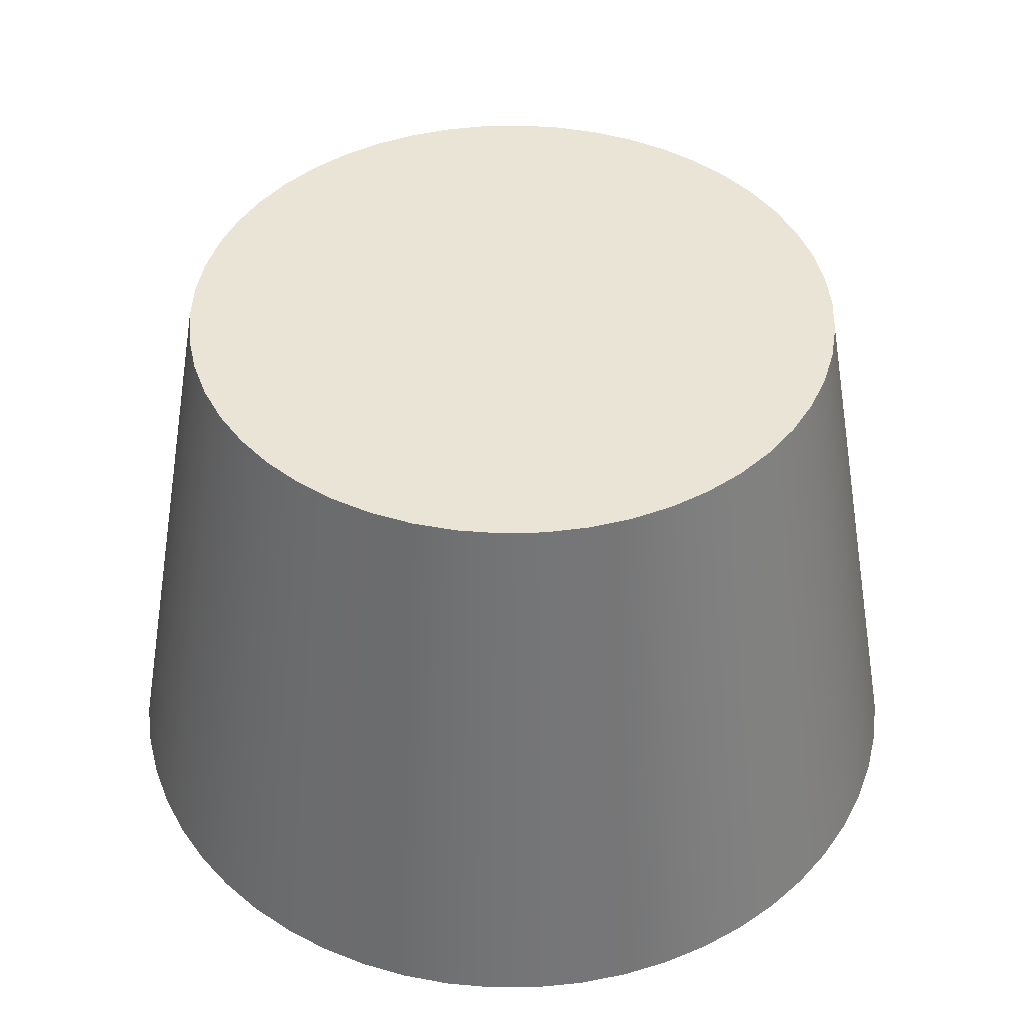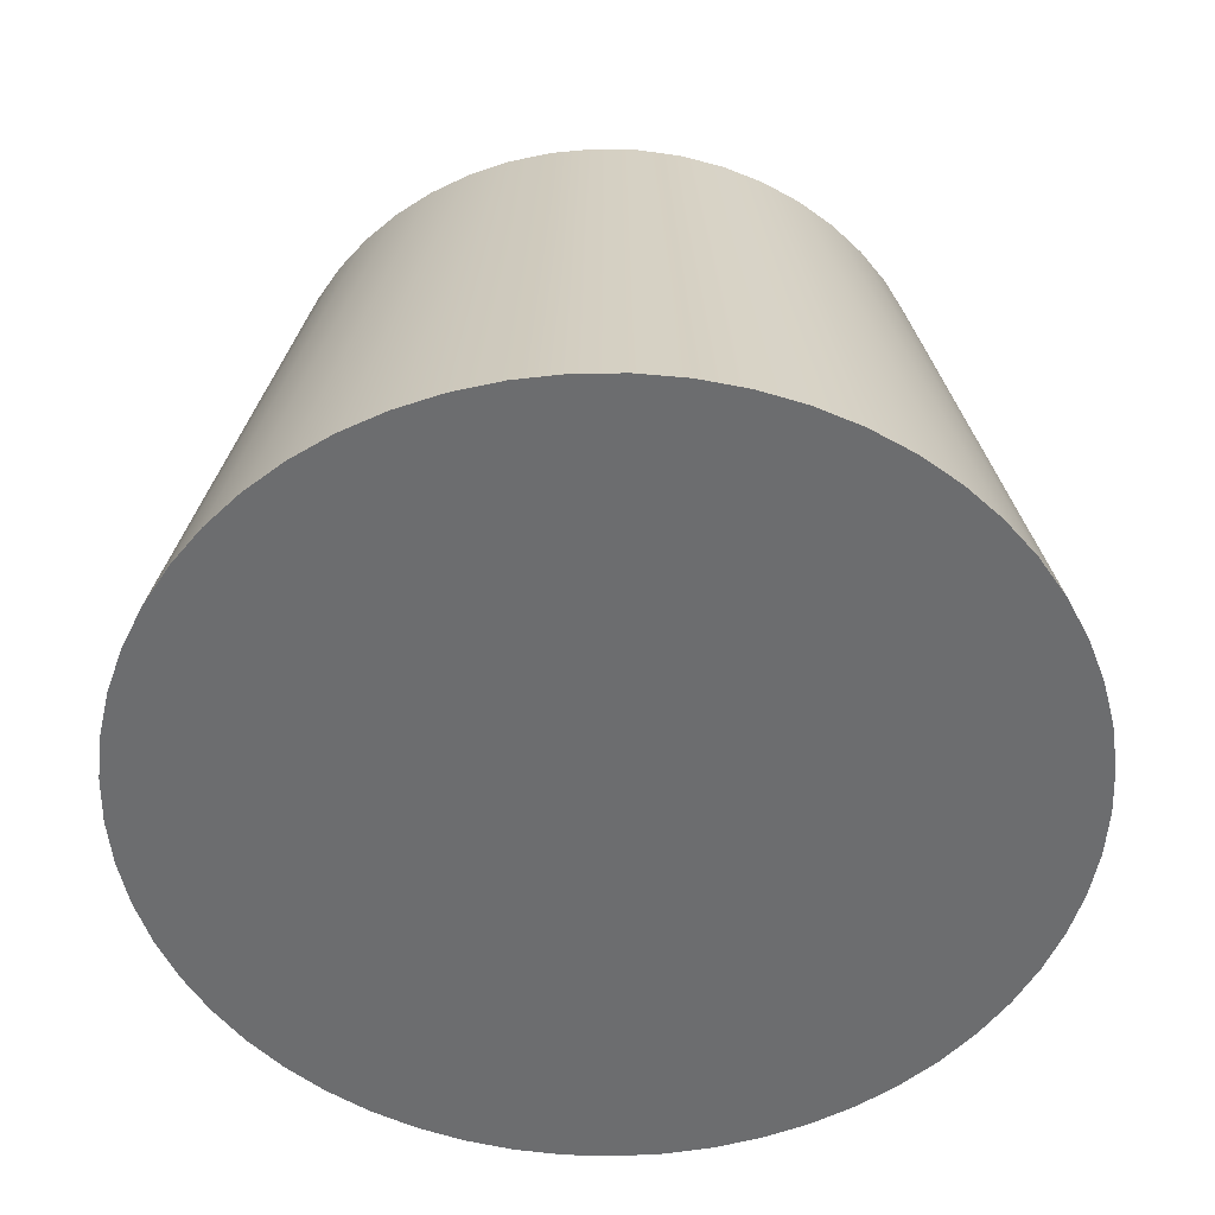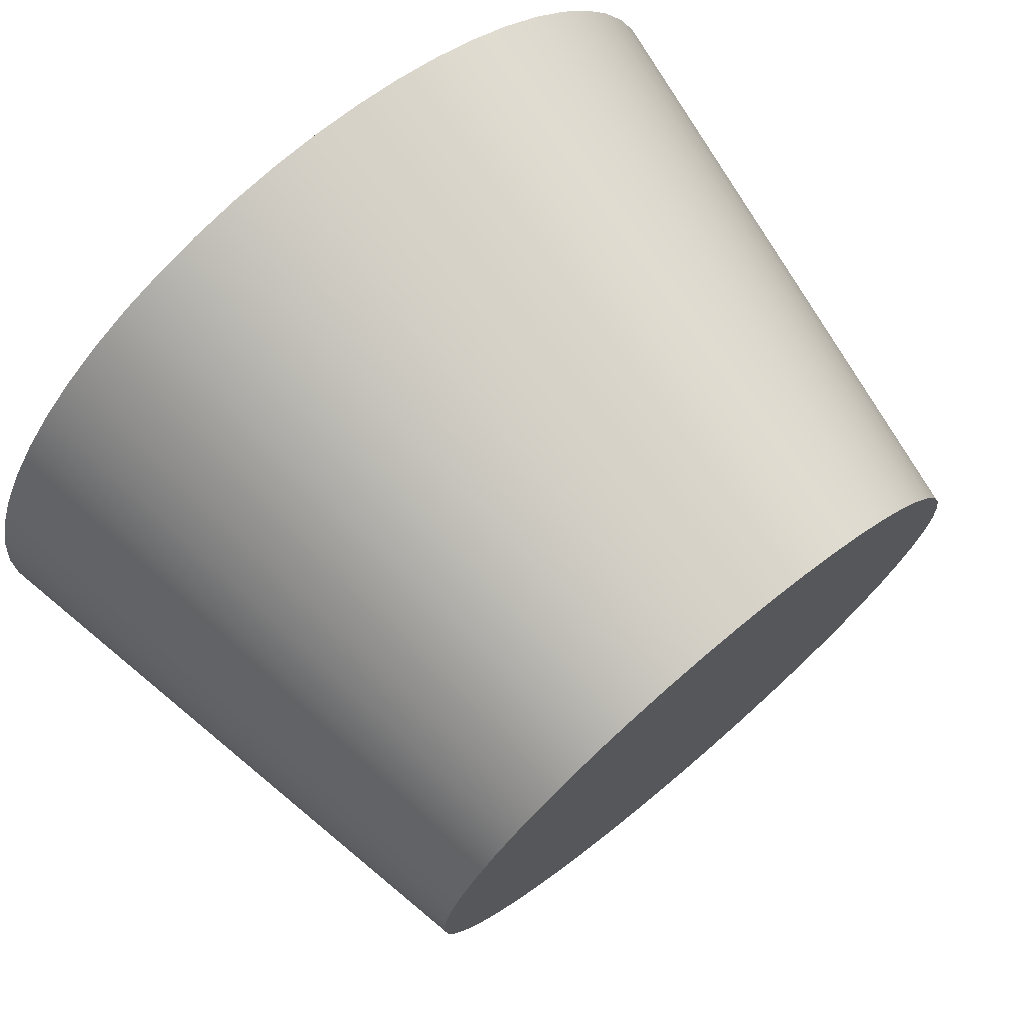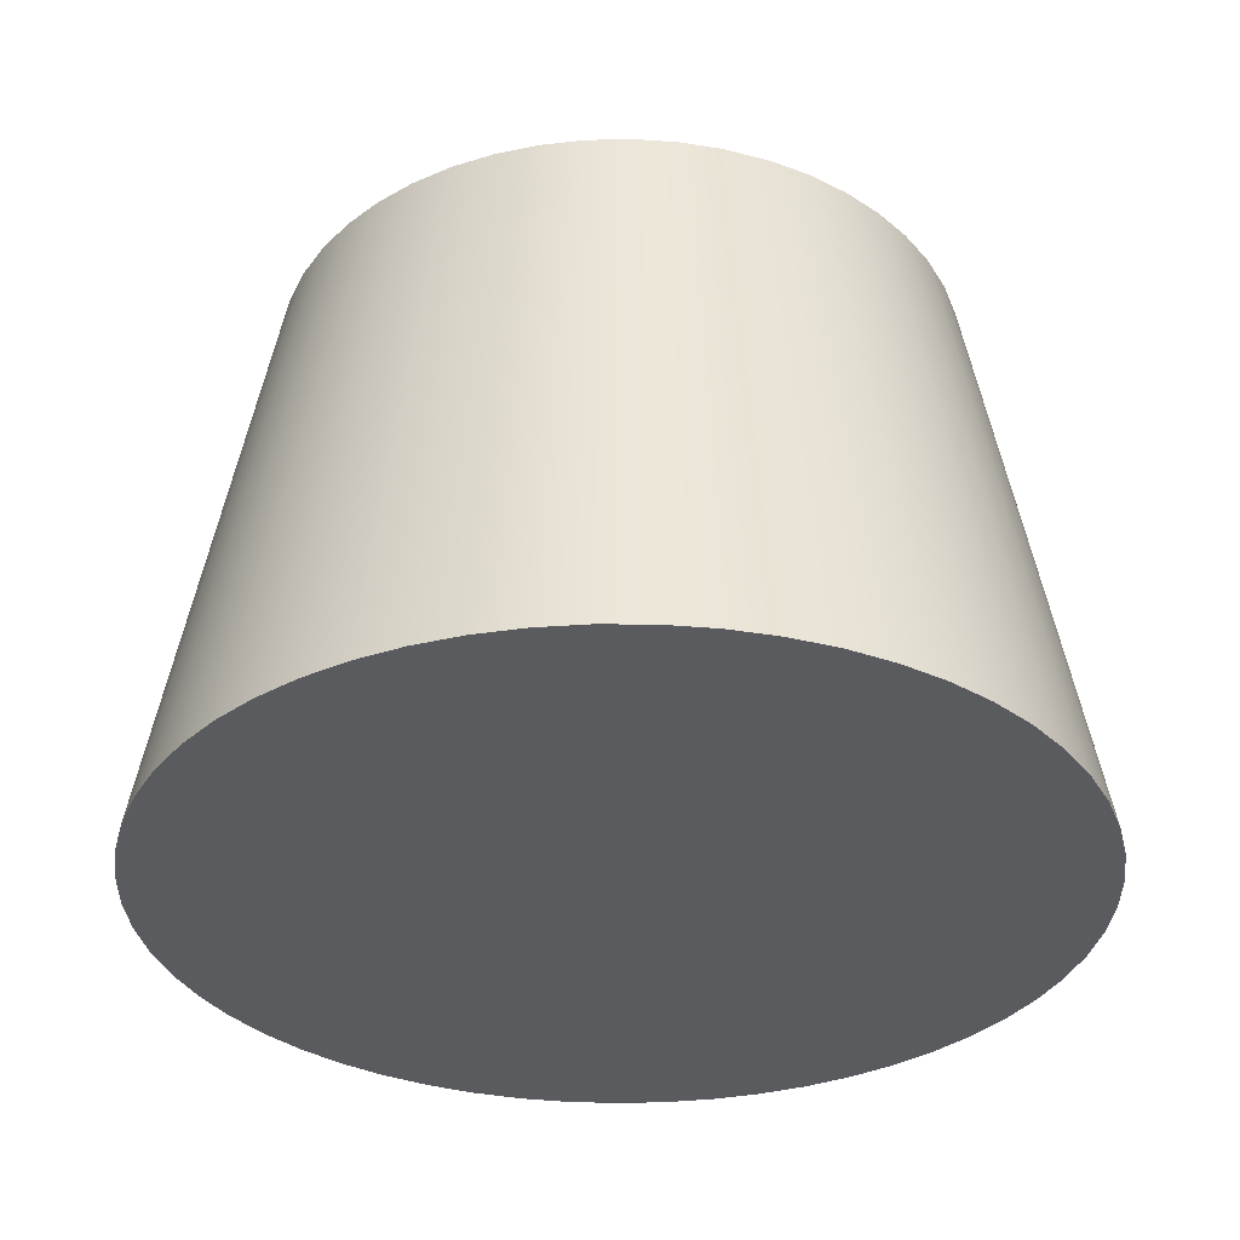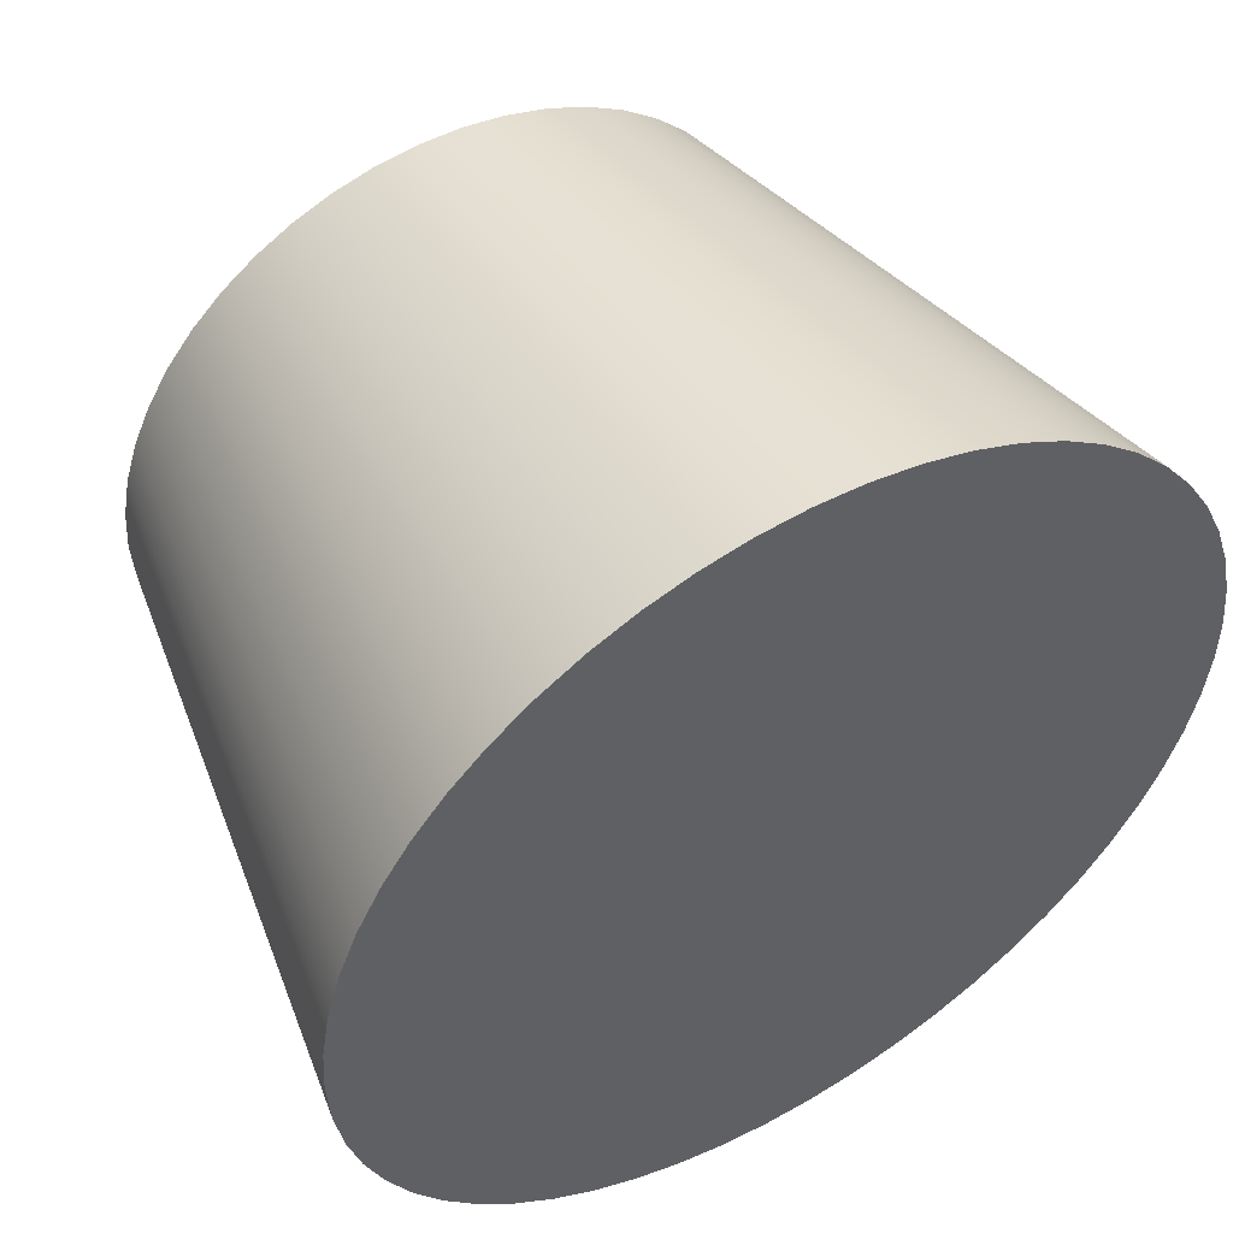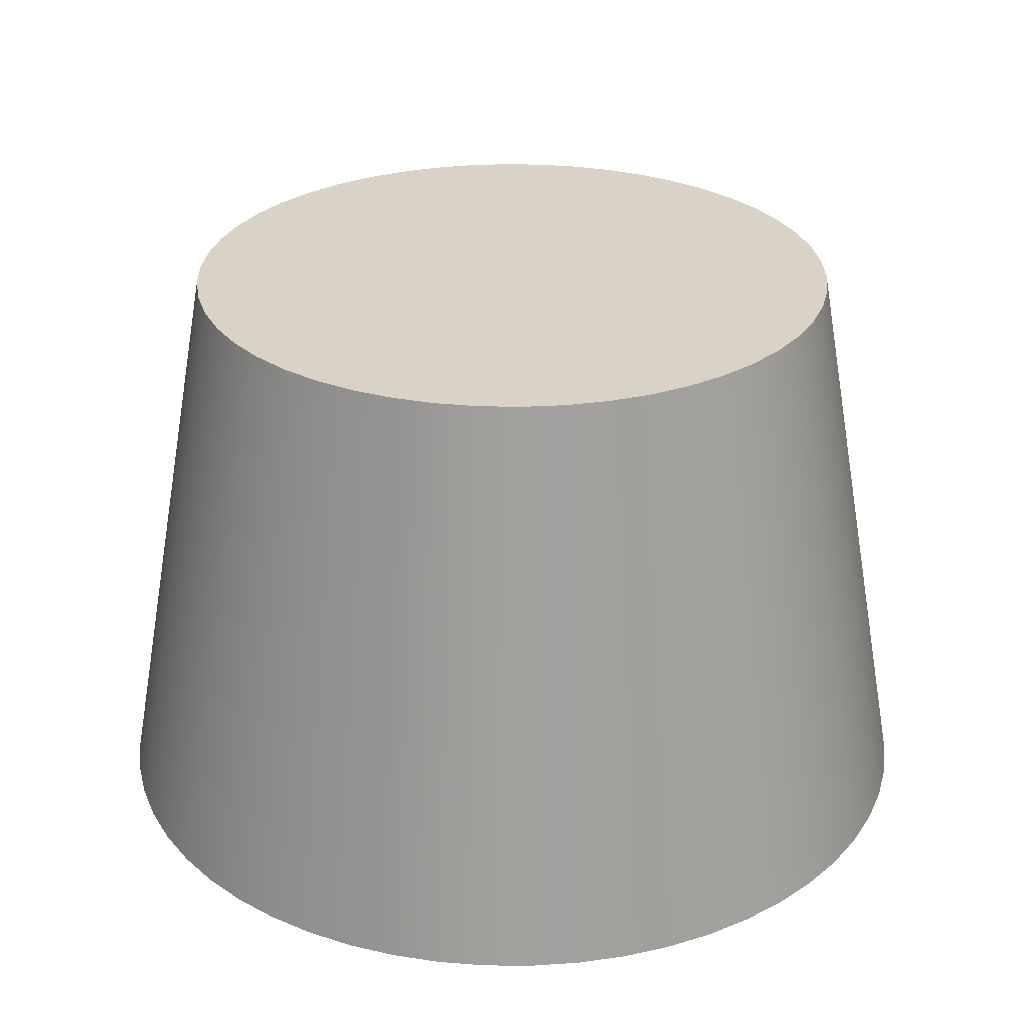
<metadata>
{"format":"obj","ext":"obj","renderer":"f3d","projection":"perspective","resolution":1024,"background":"white","views":[{"elev":43.7,"azim":-80.9,"up":"+Y"},{"elev":-53.9,"azim":-124.0,"up":"+Y"},{"elev":73.4,"azim":139.8,"up":"+Z"},{"elev":-33.4,"azim":-55.8,"up":"+Y"},{"elev":50.8,"azim":-30.7,"up":"+Z"},{"elev":28.2,"azim":-48.4,"up":"+Y"}]}
</metadata>
<code>
v -2.868 5 3.513e-16
v -2.846 5 -0.3595
v -2.778 5 -0.7133
v -2.667 5 -1.056
v -2.514 5 -1.382
v -2.321 5 -1.686
v -2.091 5 -1.964
v -1.828 5 -2.21
v -1.537 5 -2.422
v -1.221 5 -2.595
v -0.8864 5 -2.728
v -0.5375 5 -2.818
v -0.1801 5 -2.863
v 0.1801 5 -2.863
v 0.5375 5 -2.818
v 0.8864 5 -2.728
v 1.221 5 -2.595
v 1.537 5 -2.422
v 1.828 5 -2.21
v 2.091 5 -1.964
v 2.321 5 -1.686
v 2.514 5 -1.382
v 2.667 5 -1.056
v 2.778 5 -0.7133
v 2.846 5 -0.3595
v 2.868 5 1.274e-15
v 2.846 5 0.3595
v 2.778 5 0.7133
v 2.667 5 1.056
v 2.514 5 1.382
v 2.321 5 1.686
v 2.091 5 1.964
v 1.828 5 2.21
v 1.537 5 2.422
v 1.221 5 2.595
v 0.8864 5 2.728
v 0.5375 5 2.818
v 0.1801 5 2.863
v -0.1801 5 2.863
v -0.5375 5 2.818
v -0.8864 5 2.728
v -1.221 5 2.595
v -1.537 5 2.422
v -1.828 5 2.21
v -2.091 5 1.964
v -2.321 5 1.686
v -2.514 5 1.382
v -2.667 5 1.056
v -2.778 5 0.7133
v -2.846 5 0.3595
v -3.75 0 4.592e-16
v -3.727 0 0.4125
v -3.659 0 0.8201
v -3.547 0 1.218
v -3.391 0 1.6
v -3.195 0 1.964
v -2.959 0 2.303
v -2.688 0 2.615
v -2.384 0 2.895
v -2.051 0 3.139
v -1.693 0 3.346
v -1.315 0 3.512
v -0.9206 0 3.635
v -0.5151 0 3.714
v -0.1033 0 3.749
v 0.3097 0 3.737
v 0.7189 0 3.68
v 1.119 0 3.579
v 1.506 0 3.434
v 1.875 0 3.248
v 2.221 0 3.022
v 2.54 0 2.759
v 2.828 0 2.463
v 3.082 0 2.137
v 3.298 0 1.785
v 3.474 0 1.411
v 3.609 0 1.02
v 3.699 0 0.6172
v 3.744 0 0.2066
v 3.744 0 -0.2066
v 3.699 0 -0.6172
v 3.609 0 -1.02
v 3.474 0 -1.411
v 3.298 0 -1.785
v 3.082 0 -2.137
v 2.828 0 -2.463
v 2.54 0 -2.759
v 2.221 0 -3.022
v 1.875 0 -3.248
v 1.506 0 -3.434
v 1.119 0 -3.579
v 0.7189 0 -3.68
v 0.3097 0 -3.737
v -0.1033 0 -3.749
v -0.5151 0 -3.714
v -0.9206 0 -3.635
v -1.315 0 -3.512
v -1.693 0 -3.346
v -2.051 0 -3.139
v -2.384 0 -2.895
v -2.688 0 -2.615
v -2.959 0 -2.303
v -3.195 0 -1.964
v -3.391 0 -1.6
v -3.547 0 -1.218
v -3.659 0 -0.8201
v -3.727 0 -0.4125
v -3.75 0 4.592e-16
v -2.868 5 3.513e-16
v -3.75 0 4.592e-16
v -3.727 0 -0.4125
v -3.659 0 -0.8201
v -3.547 0 -1.218
v -3.391 0 -1.6
v -3.195 0 -1.964
v -2.959 0 -2.303
v -2.688 0 -2.615
v -2.384 0 -2.895
v -2.051 0 -3.139
v -1.693 0 -3.346
v -1.315 0 -3.512
v -0.9206 0 -3.635
v -0.5151 0 -3.714
v -0.1033 0 -3.749
v 0.3097 0 -3.737
v 0.7189 0 -3.68
v 1.119 0 -3.579
v 1.506 0 -3.434
v 1.875 0 -3.248
v 2.221 0 -3.022
v 2.54 0 -2.759
v 2.828 0 -2.463
v 3.082 0 -2.137
v 3.298 0 -1.785
v 3.474 0 -1.411
v 3.609 0 -1.02
v 3.699 0 -0.6172
v 3.744 0 -0.2066
v 3.744 0 0.2066
v 3.699 0 0.6172
v 3.609 0 1.02
v 3.474 0 1.411
v 3.298 0 1.785
v 3.082 0 2.137
v 2.828 0 2.463
v 2.54 0 2.759
v 2.221 0 3.022
v 1.875 0 3.248
v 1.506 0 3.434
v 1.119 0 3.579
v 0.7189 0 3.68
v 0.3097 0 3.737
v -0.1033 0 3.749
v -0.5151 0 3.714
v -0.9206 0 3.635
v -1.315 0 3.512
v -1.693 0 3.346
v -2.051 0 3.139
v -2.384 0 2.895
v -2.688 0 2.615
v -2.959 0 2.303
v -3.195 0 1.964
v -3.391 0 1.6
v -3.547 0 1.218
v -3.659 0 0.8201
v -3.727 0 0.4125
v -2.868 5 3.513e-16
v -2.846 5 0.3595
v -2.778 5 0.7133
v -2.667 5 1.056
v -2.514 5 1.382
v -2.321 5 1.686
v -2.091 5 1.964
v -1.828 5 2.21
v -1.537 5 2.422
v -1.221 5 2.595
v -0.8864 5 2.728
v -0.5375 5 2.818
v -0.1801 5 2.863
v 0.1801 5 2.863
v 0.5375 5 2.818
v 0.8864 5 2.728
v 1.221 5 2.595
v 1.537 5 2.422
v 1.828 5 2.21
v 2.091 5 1.964
v 2.321 5 1.686
v 2.514 5 1.382
v 2.667 5 1.056
v 2.778 5 0.7133
v 2.846 5 0.3595
v 2.868 5 1.274e-15
v 2.846 5 -0.3595
v 2.778 5 -0.7133
v 2.667 5 -1.056
v 2.514 5 -1.382
v 2.321 5 -1.686
v 2.091 5 -1.964
v 1.828 5 -2.21
v 1.537 5 -2.422
v 1.221 5 -2.595
v 0.8864 5 -2.728
v 0.5375 5 -2.818
v 0.1801 5 -2.863
v -0.1801 5 -2.863
v -0.5375 5 -2.818
v -0.8864 5 -2.728
v -1.221 5 -2.595
v -1.537 5 -2.422
v -1.828 5 -2.21
v -2.091 5 -1.964
v -2.321 5 -1.686
v -2.514 5 -1.382
v -2.667 5 -1.056
v -2.778 5 -0.7133
v -2.846 5 -0.3595
f 2 107 1
f 1 107 108
f 109 51 52
f 107 2 106
f 106 2 3
f 106 3 105
f 105 3 4
f 105 4 104
f 104 4 5
f 104 5 103
f 103 5 6
f 103 6 102
f 102 6 7
f 102 7 101
f 101 7 8
f 101 8 100
f 100 8 99
f 99 8 9
f 99 9 98
f 98 9 10
f 98 10 97
f 97 10 11
f 97 11 96
f 96 11 12
f 96 12 95
f 95 12 13
f 95 13 94
f 94 13 14
f 94 14 93
f 93 14 15
f 93 15 92
f 92 15 91
f 91 15 16
f 91 16 90
f 90 16 17
f 90 17 89
f 89 17 18
f 89 18 88
f 88 18 19
f 88 19 87
f 87 19 20
f 87 20 86
f 86 20 21
f 86 21 85
f 85 21 22
f 85 22 84
f 84 22 83
f 83 22 23
f 83 23 82
f 82 23 24
f 82 24 81
f 81 24 25
f 81 25 80
f 80 25 26
f 80 26 79
f 79 26 27
f 79 27 78
f 78 27 28
f 78 28 77
f 77 28 29
f 77 29 76
f 76 29 30
f 76 30 75
f 75 30 74
f 74 30 31
f 74 31 73
f 73 31 32
f 73 32 72
f 72 32 33
f 72 33 71
f 71 33 34
f 71 34 70
f 70 34 35
f 70 35 69
f 69 35 36
f 69 36 68
f 68 36 37
f 68 37 67
f 67 37 66
f 66 37 38
f 66 38 65
f 65 38 39
f 65 39 64
f 64 39 40
f 64 40 63
f 63 40 41
f 63 41 62
f 62 41 42
f 62 42 61
f 61 42 43
f 61 43 60
f 60 43 44
f 60 44 59
f 59 44 58
f 58 44 45
f 58 45 57
f 57 45 46
f 57 46 56
f 56 46 47
f 56 47 55
f 55 47 48
f 55 48 54
f 54 48 49
f 54 49 53
f 53 49 50
f 53 50 52
f 52 50 109
f 166 110 140
f 140 110 111
f 140 111 112
f 112 113 140
f 140 113 114
f 140 114 115
f 115 116 140
f 140 116 117
f 140 117 118
f 118 119 140
f 140 119 120
f 140 120 121
f 121 122 140
f 140 122 123
f 140 123 124
f 124 125 140
f 140 125 126
f 140 126 127
f 127 128 140
f 140 128 129
f 140 129 130
f 130 131 140
f 140 131 132
f 140 132 133
f 133 134 140
f 140 134 135
f 140 135 136
f 136 137 140
f 140 137 139
f 139 137 138
f 166 140 165
f 165 140 141
f 165 141 164
f 164 141 142
f 164 142 163
f 163 142 143
f 163 143 162
f 162 143 144
f 162 144 161
f 161 144 145
f 161 145 160
f 160 145 146
f 160 146 159
f 159 146 147
f 159 147 158
f 158 147 148
f 158 148 157
f 157 148 149
f 157 149 156
f 156 149 150
f 156 150 155
f 155 150 151
f 155 151 154
f 154 151 152
f 154 152 153
f 168 191 167
f 167 191 192
f 167 192 216
f 216 192 193
f 216 193 215
f 215 193 194
f 215 194 214
f 214 194 195
f 214 195 213
f 213 195 196
f 213 196 212
f 212 196 197
f 212 197 211
f 211 197 198
f 211 198 210
f 210 198 199
f 210 199 209
f 209 199 200
f 209 200 208
f 208 200 201
f 208 201 207
f 207 201 202
f 207 202 206
f 206 202 203
f 206 203 205
f 205 203 204
f 191 168 190
f 190 168 169
f 190 169 189
f 189 169 170
f 189 170 188
f 188 170 171
f 188 171 187
f 187 171 172
f 187 172 186
f 186 172 173
f 186 173 185
f 185 173 174
f 185 174 184
f 184 174 175
f 184 175 183
f 183 175 176
f 183 176 182
f 182 176 177
f 182 177 181
f 181 177 178
f 181 178 180
f 180 178 179

</code>
